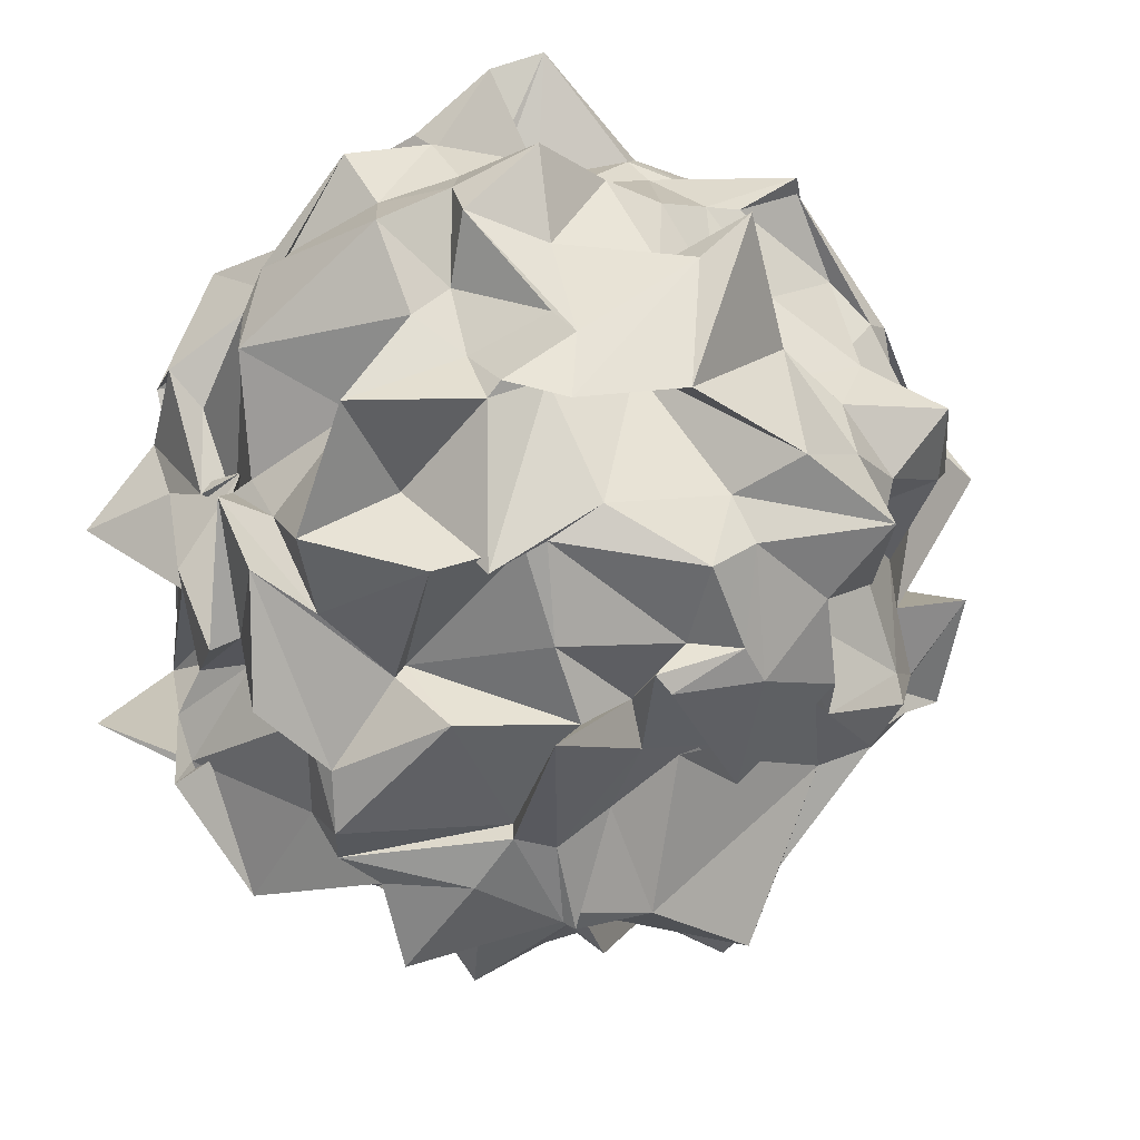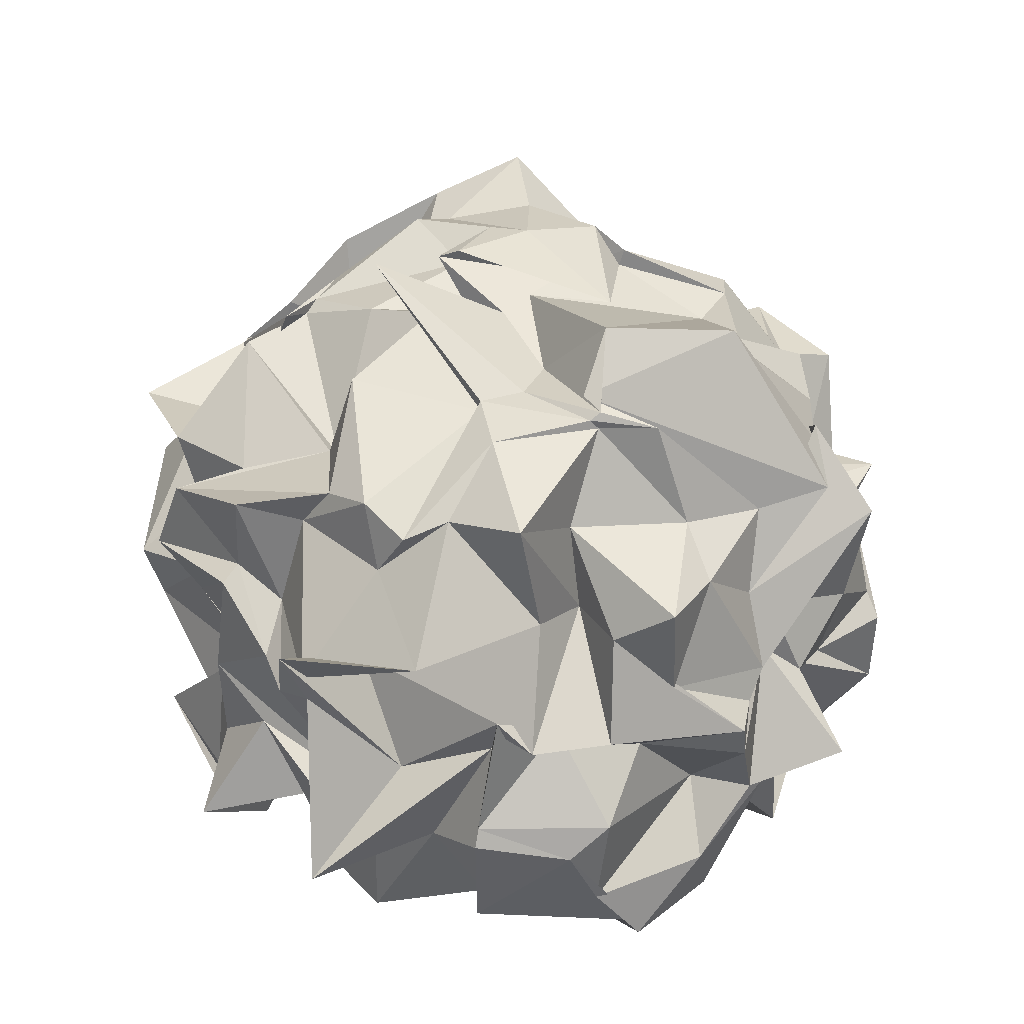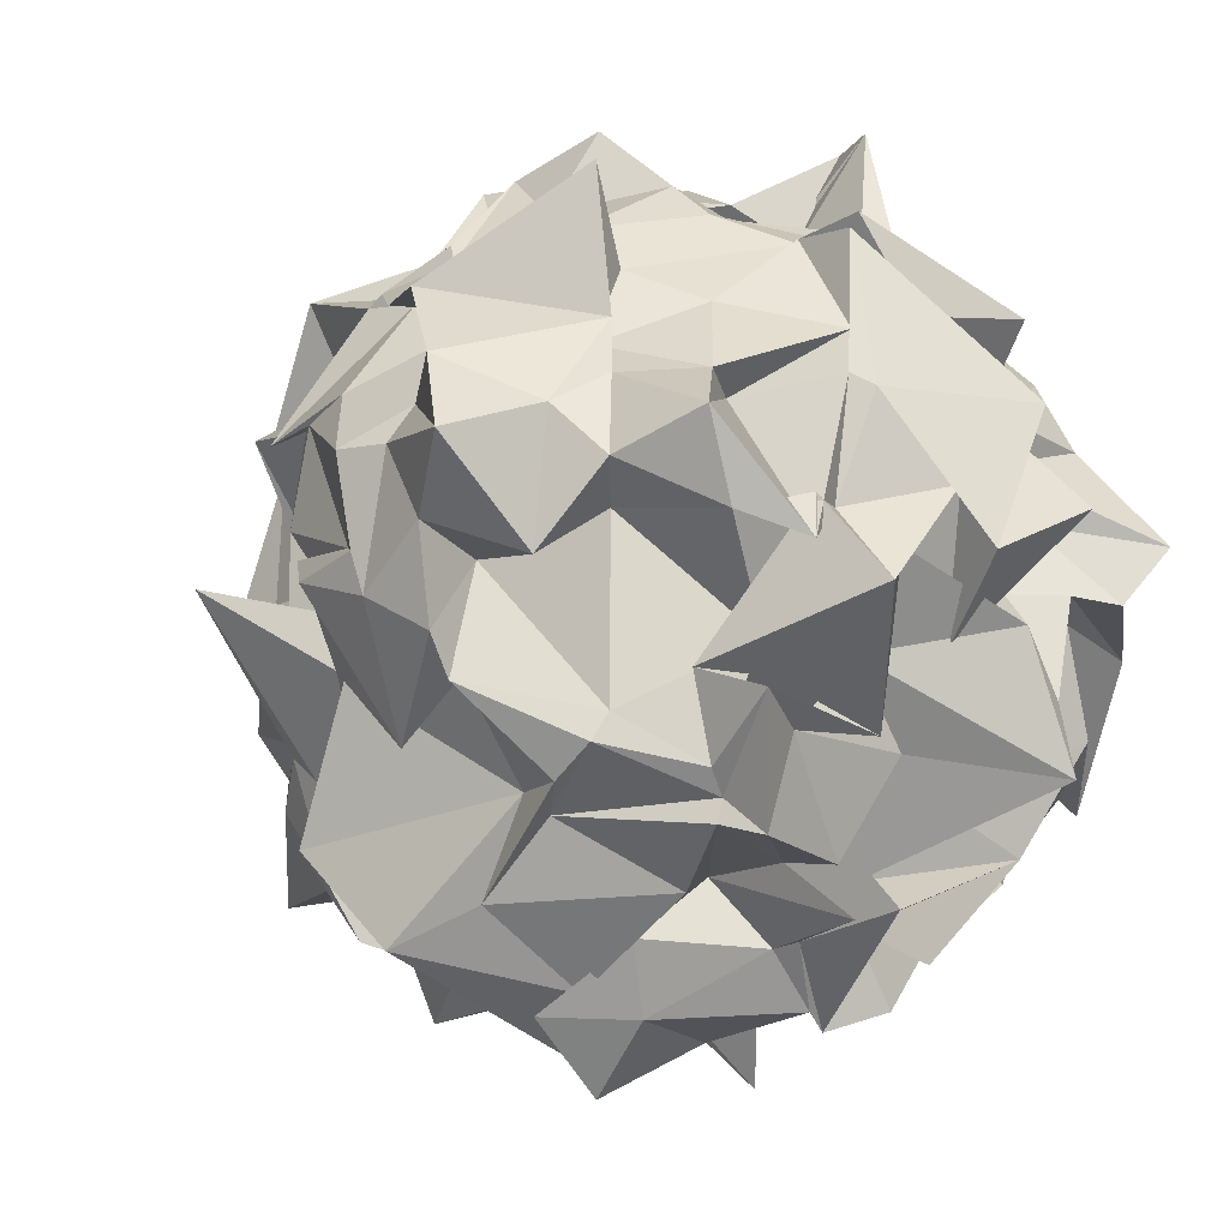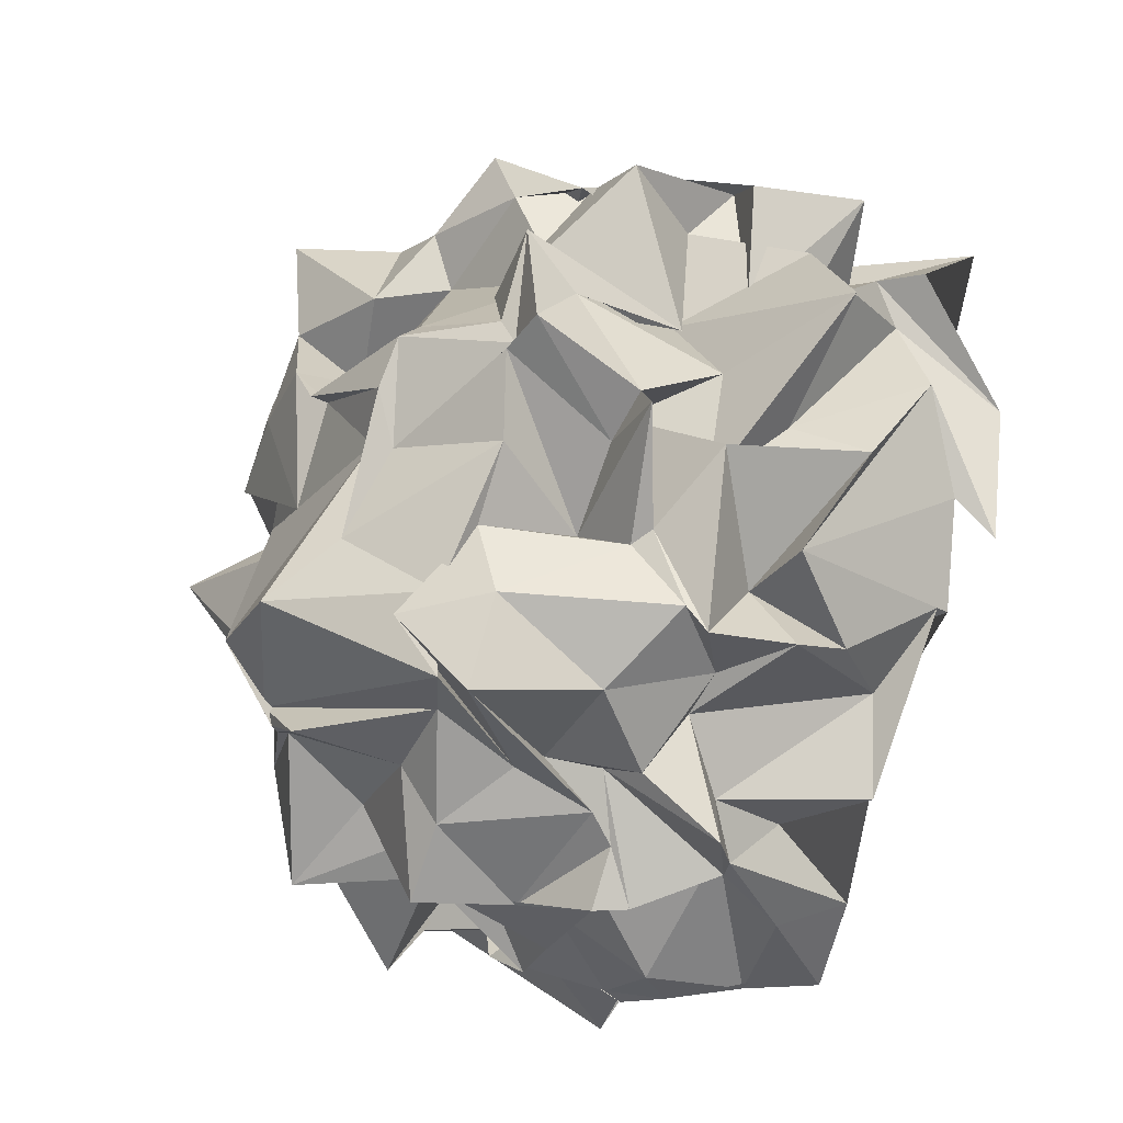
<metadata>
{"format":"obj","ext":"obj","renderer":"f3d","projection":"perspective","resolution":1024,"background":"white","views":[{"elev":27.3,"azim":156.0,"up":"+Z"},{"elev":29.1,"azim":136.7,"up":"+Y"},{"elev":2.9,"azim":-130.8,"up":"+Z"},{"elev":-55.5,"azim":-108.3,"up":"+Z"}]}
</metadata>
<code>
g default
v 7.346 -0.01559 0.5975
v 7.046 0.02092 0.7483
v 6.854 0.0137 0.5114
v 7.08 -0.01806 0.2691
v 7.299 -0.009721 0.345
v 7.175 0.2493 0.7232
v 6.973 0.2127 0.6288
v 6.949 0.1909 0.3695
v 7.223 0.2272 0.2435
v 7.376 0.2628 0.5054
v 7.155 0.3759 0.525
v 7.079 -0.0383 0.6397
v 7.239 -0.0383 0.5877
v 7.204 -0.06537 0.7033
v 7.306 0.01916 0.5356
v 7.239 -0.0383 0.4194
v 6.98 -0.0383 0.5035
v 6.959 -0.02887 0.6396
v 7.079 -0.0383 0.3674
v 6.934 -0.02475 0.3903
v 7.227 -0.04016 0.2642
v 7.327 0.1032 0.5845
v 7.39 0.1561 0.4185
v 7.176 0.1235 0.7442
v 7.296 0.07184 0.7062
v 6.846 0.1289 0.5463
v 6.95 0.1319 0.7357
v 6.988 0.121 0.2589
v 6.833 0.07694 0.4171
v 7.261 0.124 0.3127
v 7.106 0.1437 0.2666
v 7.343 0.2617 0.6135
v 7.044 0.2479 0.7647
v 6.939 0.2686 0.4833
v 7.047 0.2914 0.2807
v 7.304 0.2761 0.3724
v 7.177 0.3283 0.6332
v 7.201 0.3504 0.5021
v 6.997 0.3325 0.5441
v 6.987 0.3257 0.4214
v 7.196 0.3298 0.3415
v 7.157 -0.01922 0.7465
v 7.107 0.01979 0.7512
v 7.337 -0.02819 0.5431
v 7.332 -0.03591 0.5906
v 6.92 -0.02088 0.5988
v 6.848 -0.02093 0.5444
v 6.986 -0.03604 0.3449
v 6.978 -0.02489 0.3343
v 7.221 -0.03671 0.2713
v 7.31 -0.02287 0.3413
v 7.35 0.09161 0.5685
v 7.351 0.03706 0.633
v 7.391 0.1491 0.4468
v 7.351 0.1842 0.4925
v 7.095 0.04136 0.7269
v 7.072 0.002213 0.7985
v 7.252 0.1639 0.763
v 7.212 0.1804 0.7186
v 6.843 0.05329 0.5675
v 6.9 0.04244 0.5574
v 6.994 0.1373 0.722
v 6.934 0.1532 0.6682
v 6.984 0.06748 0.2654
v 7.037 -0.005266 0.315
v 6.917 0.1295 0.4289
v 6.911 0.1854 0.3715
v 7.325 0.0677 0.3224
v 7.33 0.05543 0.3203
v 7.144 0.1266 0.2442
v 7.213 0.1642 0.2519
v 7.311 0.2568 0.6934
v 7.221 0.2289 0.6944
v 7.03 0.263 0.6594
v 6.957 0.2378 0.6456
v 6.884 0.2651 0.4757
v 6.895 0.2549 0.3951
v 7.123 0.194 0.2678
v 7.173 0.2268 0.2594
v 7.334 0.2364 0.4092
v 7.338 0.2464 0.4811
v 7.186 0.267 0.6884
v 7.217 0.2705 0.6949
v 7.163 0.3379 0.5041
v 7.163 0.3705 0.5372
v 6.968 0.3028 0.5974
v 6.916 0.2785 0.6253
v 7.012 0.3081 0.3992
v 6.925 0.2642 0.399
v 7.172 0.3212 0.3111
v 7.161 0.2539 0.292
v 7.292 -0.04861 0.6591
v 7.195 -0.02243 0.6877
v 7.336 -0.04323 0.4183
v 7.338 -0.03053 0.4558
v 7.007 0.01396 0.6726
v 7.019 -0.005302 0.676
v 6.912 -0.05711 0.473
v 6.945 -0.05447 0.3765
v 7.121 0.0261 0.2761
v 7.159 -0.0322 0.2651
v 7.363 0.2043 0.5237
v 7.382 0.1997 0.5165
v 7.323 0.03736 0.3709
v 7.418 0.03829 0.387
v 7.202 0.1786 0.7669
v 7.144 0.1596 0.7946
v 7.271 0.009 0.664
v 7.307 0.09398 0.6908
v 6.915 0.175 0.6432
v 6.9 0.168 0.6357
v 7.019 0.03108 0.7255
v 6.986 0.08221 0.7132
v 6.9 0.1834 0.342
v 6.968 0.1593 0.3191
v 6.871 0.03902 0.5171
v 6.853 0.06922 0.4589
v 7.242 0.2007 0.2805
v 7.255 0.1304 0.2681
v 7.1 0.07611 0.256
v 7.089 0.07905 0.2034
v 7.366 0.2392 0.5872
v 7.33 0.2537 0.5568
v 7.163 0.2577 0.7115
v 7.079 0.2498 0.7422
v 6.884 0.2295 0.5532
v 6.896 0.2186 0.5778
v 7.01 0.1918 0.3549
v 7.003 0.2557 0.327
v 7.231 0.2603 0.3328
v 7.294 0.2879 0.3143
v 7.106 0.3744 0.5443
v 7.127 0.3697 0.6005
v 7.332 0.2735 0.4594
v 7.273 0.3224 0.5033
v 7.093 0.3756 0.5195
v 7.049 0.3701 0.5629
v 7.095 0.3482 0.4327
v 7.041 0.3467 0.4771
v 7.105 0.3597 0.4711
v 7.17 0.3248 0.4221
v 7.237 0.3924 0.5192
v 7.207 0.3266 0.4032
v 7.231 0.3144 0.4195
v 7.327 0.264 0.3905
v 7.202 0.3245 0.3451
v 7.257 0.3152 0.3798
v 7.163 0.3709 0.3705
v 7.022 0.3193 0.412
v 7.195 0.3361 0.3577
v 7.063 0.2591 0.2536
v 7.05 0.3262 0.3472
v 7.032 0.2696 0.2931
v 7.038 0.3582 0.4748
v 7.059 0.3225 0.5391
v 6.962 0.3216 0.4446
v 6.925 0.2679 0.43
v 6.989 0.2845 0.5686
v 6.924 0.2311 0.4981
v 7.014 0.3853 0.6124
v 7.098 0.3353 0.626
v 7.003 0.3171 0.6267
v 7.022 0.2545 0.6748
v 7.124 0.2563 0.6802
v 7.119 0.3224 0.6936
v 7.213 0.3272 0.6153
v 7.214 0.3405 0.5522
v 7.251 0.3293 0.6027
v 7.273 0.2483 0.6238
v 7.279 0.263 0.5152
v 7.283 0.3187 0.606
v 7.408 0.1926 0.4238
v 7.365 0.2052 0.3364
v 7.335 0.09017 0.3887
v 7.314 0.1508 0.3153
v 7.268 0.2051 0.3226
v 7.302 0.1311 0.2945
v 7.106 0.1809 0.2628
v 7.047 0.2453 0.227
v 7.088 0.1262 0.2475
v 7.028 0.1008 0.2802
v 7.011 0.2407 0.2776
v 6.984 0.1355 0.2735
v 6.926 0.1575 0.4859
v 6.903 0.1604 0.4417
v 6.859 0.08954 0.5029
v 6.893 0.1187 0.4863
v 6.849 0.2064 0.5317
v 6.872 0.1306 0.5812
v 7.01 0.1207 0.7208
v 7.053 0.2215 0.7041
v 7.025 0.066 0.7237
v 7.095 0.09879 0.7412
v 7.092 0.2211 0.7296
v 7.093 0.1455 0.7588
v 7.334 0.1367 0.6833
v 7.28 0.1889 0.6523
v 7.316 0.09244 0.687
v 7.329 0.09379 0.5546
v 7.333 0.1862 0.5916
v 7.346 0.1482 0.5936
v 7.215 0.1071 0.2793
v 7.17 0.1061 0.2234
v 7.256 0.06457 0.266
v 7.256 -0.000696 0.2775
v 7.142 0.05598 0.2415
v 7.179 0.007454 0.252
v 6.913 0.1335 0.3414
v 6.951 0.1307 0.3532
v 6.991 0.09177 0.3165
v 6.943 0.07781 0.2998
v 6.921 0.08785 0.3941
v 6.885 0.006134 0.4309
v 6.878 0.05394 0.6267
v 6.927 0.1083 0.6761
v 6.939 0.06405 0.639
v 6.908 0.05429 0.6189
v 6.905 0.04175 0.6756
v 6.951 0.03281 0.6667
v 7.174 0.1033 0.7595
v 7.231 0.1093 0.7521
v 7.114 0.07834 0.7525
v 7.15 -0.000565 0.7421
v 7.24 0.07557 0.7746
v 7.22 -0.003892 0.73
v 7.378 0.1236 0.5355
v 7.333 0.04839 0.4311
v 7.36 0.05203 0.5536
v 7.409 0.0184 0.5212
v 7.359 0.0221 0.4059
v 7.352 0.03008 0.4767
v 7.343 0.0579 0.4094
v 7.366 0.08656 0.5011
v 7.377 0.1559 0.4791
v 7.234 0.01732 0.704
v 7.175 0.05826 0.7665
v 7.196 0.1446 0.7687
v 6.986 0.02956 0.7094
v 6.931 0.03984 0.6351
v 6.952 0.1367 0.7265
v 6.89 0.02026 0.4991
v 6.904 0.04404 0.363
v 6.962 0.18 0.4206
v 7.131 0.0561 0.2401
v 7.158 0.05148 0.2832
v 7.176 0.1281 0.2202
v 7.367 0.1871 0.6123
v 7.336 0.1551 0.6035
v 7.248 0.2082 0.7177
v 7.152 0.1941 0.7429
v 7.056 0.1487 0.7393
v 7.002 0.1975 0.6847
v 6.901 0.1994 0.5689
v 6.891 0.1564 0.5475
v 6.903 0.2277 0.4492
v 6.98 0.1693 0.3145
v 7.04 0.1662 0.2512
v 7.126 0.144 0.2488
v 7.224 0.1979 0.3304
v 7.328 0.156 0.4343
v 7.39 0.17 0.4236
v 7.288 0.2694 0.5121
v 7.225 0.3209 0.6116
v 7.135 0.355 0.5447
v 7.181 0.2919 0.6861
v 7.06 0.3562 0.6542
v 7.093 0.3593 0.604
v 6.912 0.2653 0.5692
v 6.961 0.309 0.4605
v 7.041 0.3692 0.5023
v 6.961 0.2537 0.357
v 7.091 0.3627 0.3202
v 7.139 0.3556 0.4688
v 7.197 0.3187 0.3414
v 7.235 0.3247 0.4156
v 7.16 0.3467 0.4732
v 7.334 0.2824 0.4202
v 7.104 0.2478 0.2791
v 6.927 0.2581 0.4128
v 6.994 0.2795 0.6428
v 7.227 0.2732 0.6862
v 7.307 0.1218 0.3283
v 7.06 0.1063 0.2773
v 6.89 0.07381 0.5184
v 7.032 0.0471 0.7312
v 7.333 0.04671 0.6063
v 7.281 0.043 0.2787
v 6.996 0.0306 0.2914
v 6.912 0.06024 0.5919
v 7.107 -0.009643 0.7881
v 7.358 0.01149 0.5705
f 1 13 15 44 45
f 1 45 53
f 2 43 57
f 3 47 61
f 4 49 65
f 5 51 69
f 1 53 108
f 2 57 112
f 3 61 116
f 4 65 120
f 5 69 104
f 6 73 83
f 7 75 87
f 8 77 89
f 9 79 91
f 10 81 134
f 38 142 84
f 38 144 142
f 36 131 147
f 41 148 141
f 41 150 148
f 35 129 153
f 40 154 139
f 40 156 154
f 34 127 159
f 39 160 137
f 39 162 160
f 33 125 165
f 37 166 133
f 37 168 166
f 32 123 171
f 23 172 54
f 23 174 172
f 30 119 177
f 31 178 70
f 31 180 178
f 28 115 183
f 29 184 66
f 29 186 184
f 26 111 189
f 27 190 62
f 27 192 190
f 24 107 195
f 25 196 58
f 25 198 196
f 22 103 201
f 30 202 119
f 30 204 202
f 21 101 207
f 28 208 115
f 28 210 208
f 20 99 213
f 26 214 111
f 26 216 214
f 18 97 219
f 24 220 107
f 24 222 220
f 14 93 225
f 22 226 103
f 22 228 226
f 15 95 231
f 16 21 50 51 5
f 16 19 21
f 19 4 100 101 21
f 19 20 48 49 4
f 19 17 20
f 17 3 98 99 20
f 17 18 46 47 3
f 17 12 18
f 12 2 96 97 18
f 15 16 5 94 95
f 15 13 16
f 16 13 12 17 19
f 12 14 42 43 2
f 12 13 14
f 13 1 92 93 14
f 230 105 23
f 231 232 230
f 230 232 105
f 232 104 105
f 231 95 232
f 95 94 232
f 232 94 104
f 94 5 104
f 227 230 23
f 226 233 227
f 227 233 230
f 233 231 230
f 226 228 233
f 228 229 233
f 233 229 231
f 229 15 231
f 102 55 10
f 103 234 102
f 102 234 55
f 234 54 55
f 103 226 234
f 226 227 234
f 234 227 54
f 227 23 54
f 224 109 25
f 225 235 224
f 224 235 109
f 235 108 109
f 225 93 235
f 93 92 235
f 235 92 108
f 92 1 108
f 221 224 25
f 220 236 221
f 221 236 224
f 236 225 224
f 220 222 236
f 222 223 236
f 236 223 225
f 223 14 225
f 106 59 6
f 107 237 106
f 106 237 59
f 237 58 59
f 107 220 237
f 220 221 237
f 237 221 58
f 221 25 58
f 218 113 27
f 219 238 218
f 218 238 113
f 238 112 113
f 219 97 238
f 97 96 238
f 238 96 112
f 96 2 112
f 215 218 27
f 214 239 215
f 215 239 218
f 239 219 218
f 214 216 239
f 216 217 239
f 239 217 219
f 217 18 219
f 110 63 7
f 111 240 110
f 110 240 63
f 240 62 63
f 111 214 240
f 214 215 240
f 240 215 62
f 215 27 62
f 212 117 29
f 213 241 212
f 212 241 117
f 241 116 117
f 213 99 241
f 99 98 241
f 241 98 116
f 98 3 116
f 209 212 29
f 208 242 209
f 209 242 212
f 242 213 212
f 208 210 242
f 210 211 242
f 242 211 213
f 211 20 213
f 114 67 8
f 115 243 114
f 114 243 67
f 243 66 67
f 115 208 243
f 208 209 243
f 243 209 66
f 209 29 66
f 206 121 31
f 207 244 206
f 206 244 121
f 244 120 121
f 207 101 244
f 101 100 244
f 244 100 120
f 100 4 120
f 203 206 31
f 202 245 203
f 203 245 206
f 245 207 206
f 202 204 245
f 204 205 245
f 245 205 207
f 205 21 207
f 118 71 9
f 119 246 118
f 118 246 71
f 246 70 71
f 119 202 246
f 202 203 246
f 246 203 70
f 203 31 70
f 200 123 32
f 201 247 200
f 200 247 123
f 247 122 123
f 201 103 247
f 103 102 247
f 247 102 122
f 102 10 122
f 197 200 32
f 196 248 197
f 197 248 200
f 248 201 200
f 196 198 248
f 198 199 248
f 248 199 201
f 199 22 201
f 59 73 6
f 58 249 59
f 59 249 73
f 249 72 73
f 58 196 249
f 196 197 249
f 249 197 72
f 197 32 72
f 194 125 33
f 195 250 194
f 194 250 125
f 250 124 125
f 195 107 250
f 107 106 250
f 250 106 124
f 106 6 124
f 191 194 33
f 190 251 191
f 191 251 194
f 251 195 194
f 190 192 251
f 192 193 251
f 251 193 195
f 193 24 195
f 63 75 7
f 62 252 63
f 63 252 75
f 252 74 75
f 62 190 252
f 190 191 252
f 252 191 74
f 191 33 74
f 188 127 34
f 189 253 188
f 188 253 127
f 253 126 127
f 189 111 253
f 111 110 253
f 253 110 126
f 110 7 126
f 185 188 34
f 184 254 185
f 185 254 188
f 254 189 188
f 184 186 254
f 186 187 254
f 254 187 189
f 187 26 189
f 67 77 8
f 66 255 67
f 67 255 77
f 255 76 77
f 66 184 255
f 184 185 255
f 255 185 76
f 185 34 76
f 182 129 35
f 183 256 182
f 182 256 129
f 256 128 129
f 183 115 256
f 115 114 256
f 256 114 128
f 114 8 128
f 179 182 35
f 178 257 179
f 179 257 182
f 257 183 182
f 178 180 257
f 180 181 257
f 257 181 183
f 181 28 183
f 71 79 9
f 70 258 71
f 71 258 79
f 258 78 79
f 70 178 258
f 178 179 258
f 258 179 78
f 179 35 78
f 176 131 36
f 177 259 176
f 176 259 131
f 259 130 131
f 177 119 259
f 119 118 259
f 259 118 130
f 118 9 130
f 173 176 36
f 172 260 173
f 173 260 176
f 260 177 176
f 172 174 260
f 174 175 260
f 260 175 177
f 175 30 177
f 55 81 10
f 54 261 55
f 55 261 81
f 261 80 81
f 54 172 261
f 172 173 261
f 261 173 80
f 173 36 80
f 170 135 38
f 171 262 170
f 170 262 135
f 262 134 135
f 171 123 262
f 123 122 262
f 262 122 134
f 122 10 134
f 167 170 38
f 166 263 167
f 167 263 170
f 263 171 170
f 166 168 263
f 168 169 263
f 263 169 171
f 169 32 171
f 132 85 11
f 133 264 132
f 132 264 85
f 264 84 85
f 133 166 264
f 166 167 264
f 264 167 84
f 167 38 84
f 164 82 37
f 165 265 164
f 164 265 82
f 265 83 82
f 165 125 265
f 125 124 265
f 265 124 83
f 124 6 83
f 161 164 37
f 160 266 161
f 161 266 164
f 266 165 164
f 160 162 266
f 162 163 266
f 266 163 165
f 163 33 165
f 136 132 11
f 137 267 136
f 136 267 132
f 267 133 132
f 137 160 267
f 160 161 267
f 267 161 133
f 161 37 133
f 158 86 39
f 159 268 158
f 158 268 86
f 268 87 86
f 159 127 268
f 127 126 268
f 268 126 87
f 126 7 87
f 155 158 39
f 154 269 155
f 155 269 158
f 269 159 158
f 154 156 269
f 156 157 269
f 269 157 159
f 157 34 159
f 138 136 11
f 139 270 138
f 138 270 136
f 270 137 136
f 139 154 270
f 154 155 270
f 270 155 137
f 155 39 137
f 152 88 40
f 153 271 152
f 152 271 88
f 271 89 88
f 153 129 271
f 129 128 271
f 271 128 89
f 128 8 89
f 149 152 40
f 148 272 149
f 149 272 152
f 272 153 152
f 148 150 272
f 150 151 272
f 272 151 153
f 151 35 153
f 140 138 11
f 141 273 140
f 140 273 138
f 273 139 138
f 141 148 273
f 148 149 273
f 273 149 139
f 149 40 139
f 146 90 41
f 147 274 146
f 146 274 90
f 274 91 90
f 147 131 274
f 131 130 274
f 274 130 91
f 130 9 91
f 143 146 41
f 142 275 143
f 143 275 146
f 275 147 146
f 142 144 275
f 144 145 275
f 275 145 147
f 145 36 147
f 85 140 11
f 84 276 85
f 85 276 140
f 276 141 140
f 84 142 276
f 142 143 276
f 276 143 141
f 143 41 141
f 135 144 38
f 134 277 135
f 135 277 144
f 277 145 144
f 134 81 277
f 81 80 277
f 277 80 145
f 80 36 145
f 90 150 41
f 91 278 90
f 90 278 150
f 278 151 150
f 91 79 278
f 79 78 278
f 278 78 151
f 78 35 151
f 88 156 40
f 89 279 88
f 88 279 156
f 279 157 156
f 89 77 279
f 77 76 279
f 279 76 157
f 76 34 157
f 86 162 39
f 87 280 86
f 86 280 162
f 280 163 162
f 87 75 280
f 75 74 280
f 280 74 163
f 74 33 163
f 82 168 37
f 83 281 82
f 82 281 168
f 281 169 168
f 83 73 281
f 73 72 281
f 281 72 169
f 72 32 169
f 105 174 23
f 104 282 105
f 105 282 174
f 282 175 174
f 104 69 282
f 69 68 282
f 282 68 175
f 68 30 175
f 121 180 31
f 120 283 121
f 121 283 180
f 283 181 180
f 120 65 283
f 65 64 283
f 283 64 181
f 64 28 181
f 117 186 29
f 116 284 117
f 117 284 186
f 284 187 186
f 116 61 284
f 61 60 284
f 284 60 187
f 60 26 187
f 113 192 27
f 112 285 113
f 113 285 192
f 285 193 192
f 112 57 285
f 57 56 285
f 285 56 193
f 56 24 193
f 109 198 25
f 108 286 109
f 109 286 198
f 286 199 198
f 108 53 286
f 53 52 286
f 286 52 199
f 52 22 199
f 68 204 30
f 69 287 68
f 68 287 204
f 287 205 204
f 69 51 287
f 51 50 287
f 287 50 205
f 50 21 205
f 64 210 28
f 65 288 64
f 64 288 210
f 288 211 210
f 65 49 288
f 49 48 288
f 288 48 211
f 48 20 211
f 60 216 26
f 61 289 60
f 60 289 216
f 289 217 216
f 61 47 289
f 47 46 289
f 289 46 217
f 46 18 217
f 56 222 24
f 57 290 56
f 56 290 222
f 290 223 222
f 57 43 290
f 43 42 290
f 290 42 223
f 42 14 223
f 52 228 22
f 53 291 52
f 52 291 228
f 291 229 228
f 53 45 291
f 45 44 291
f 291 44 229
f 44 15 229

</code>
